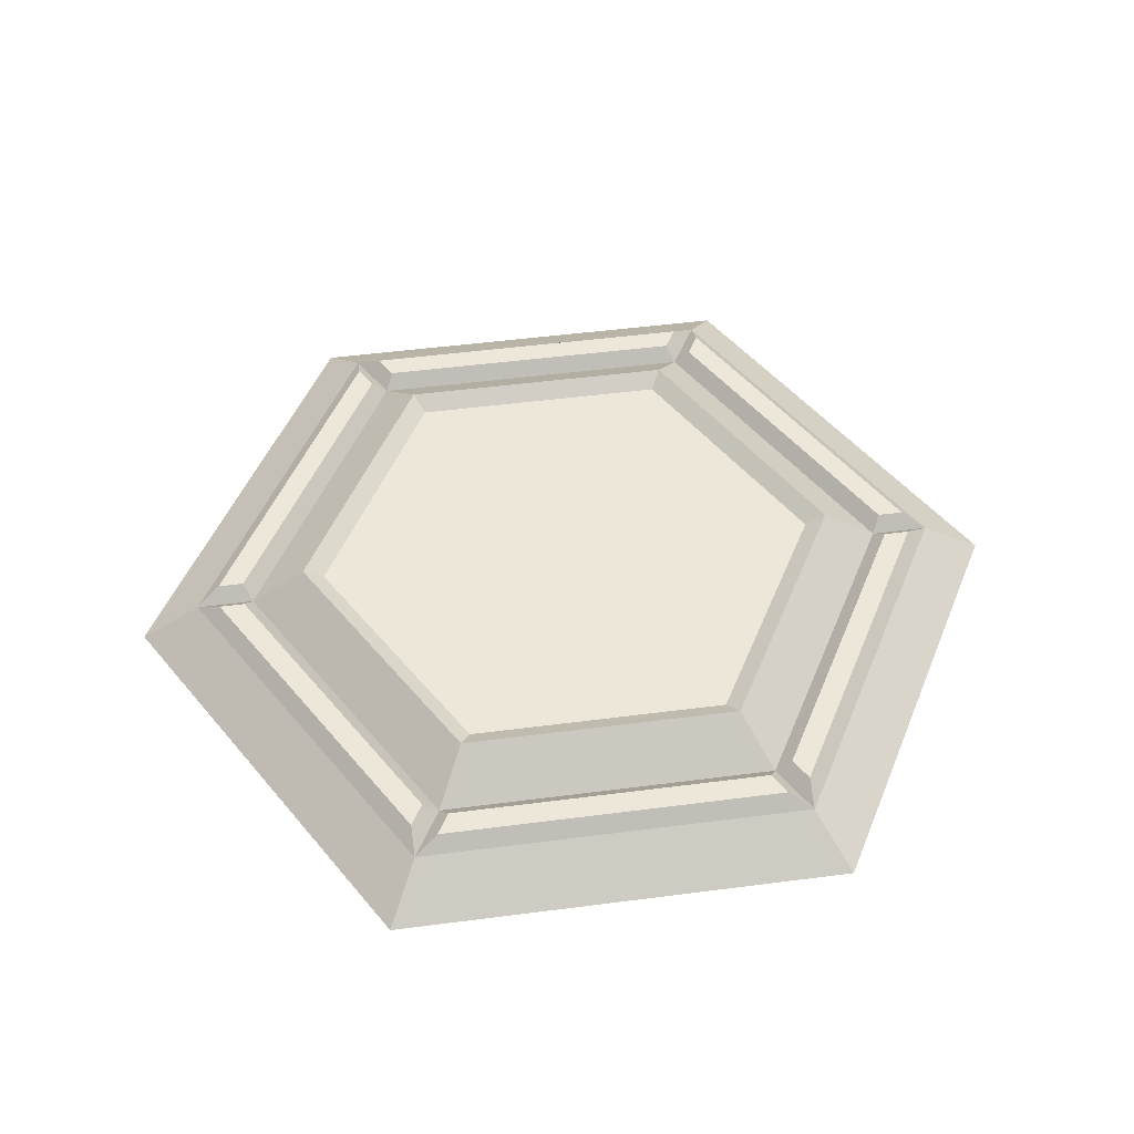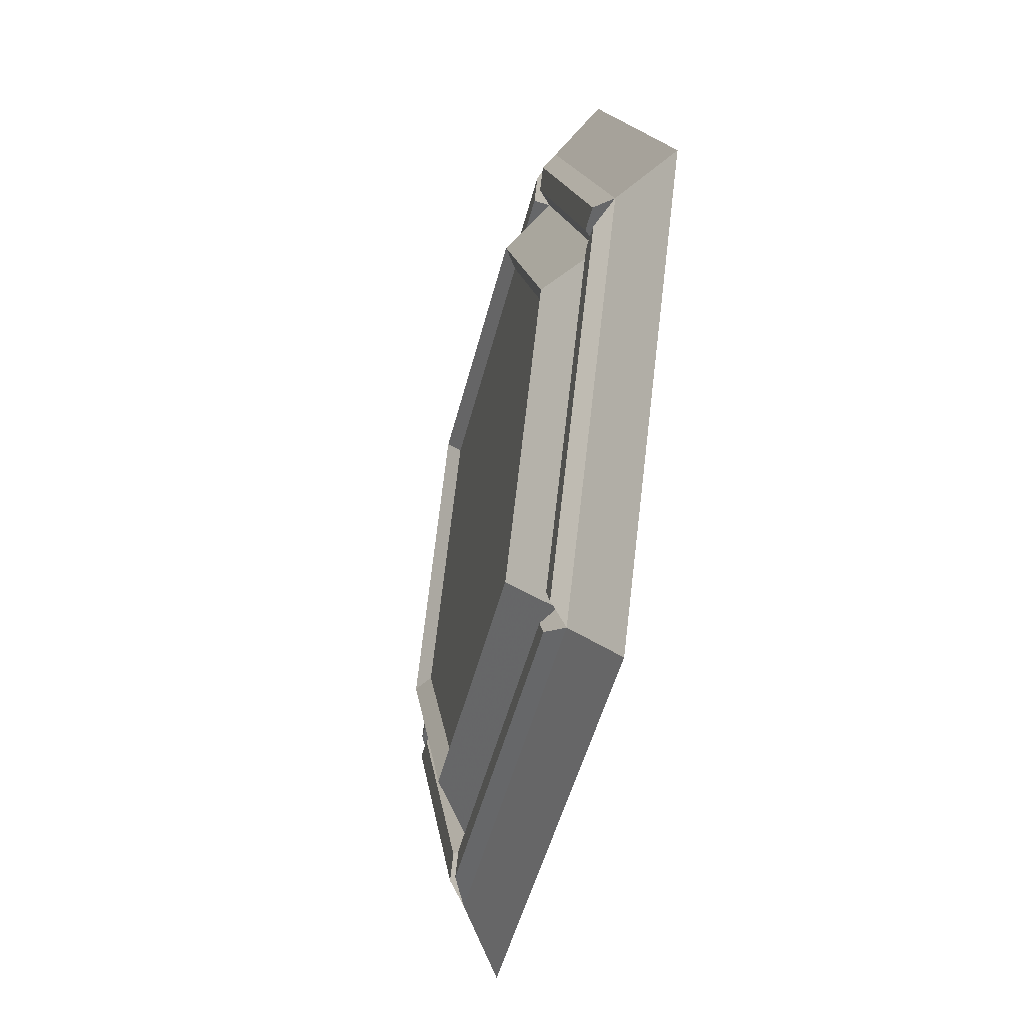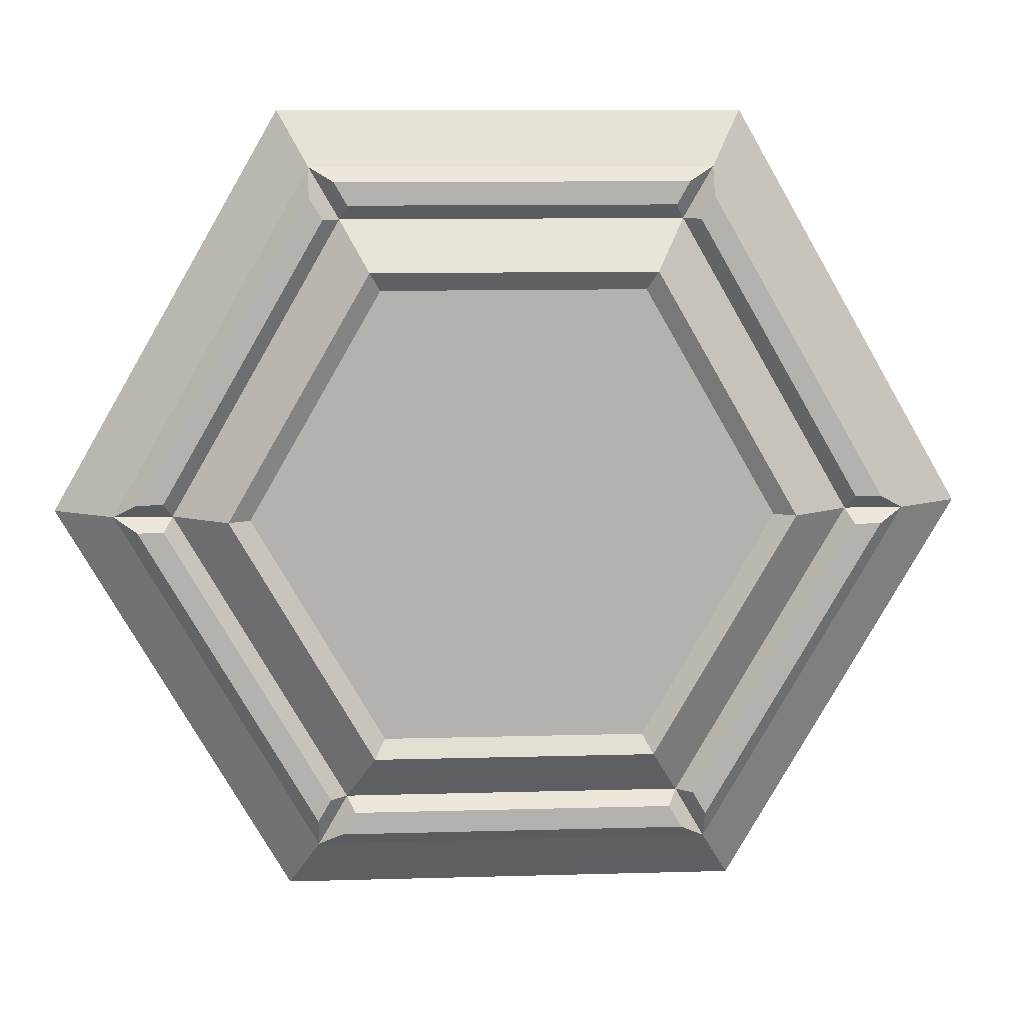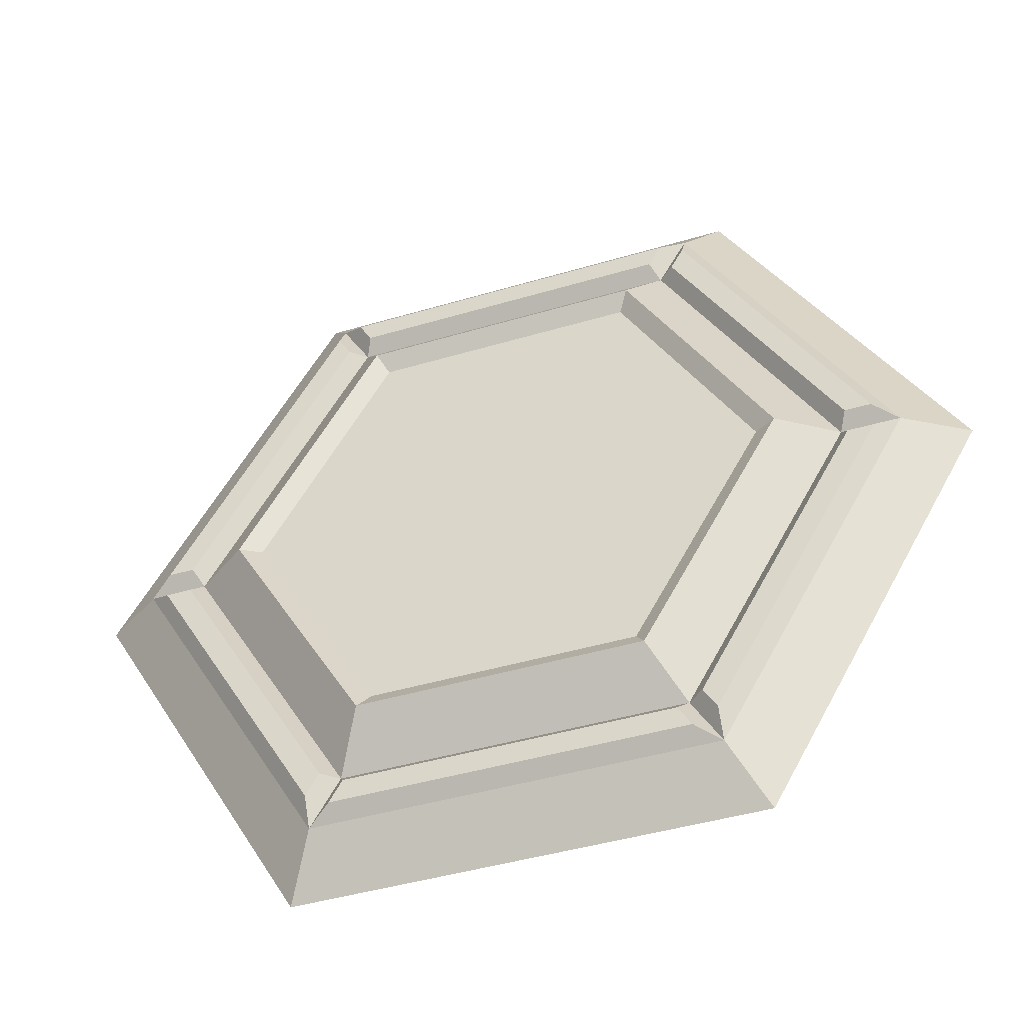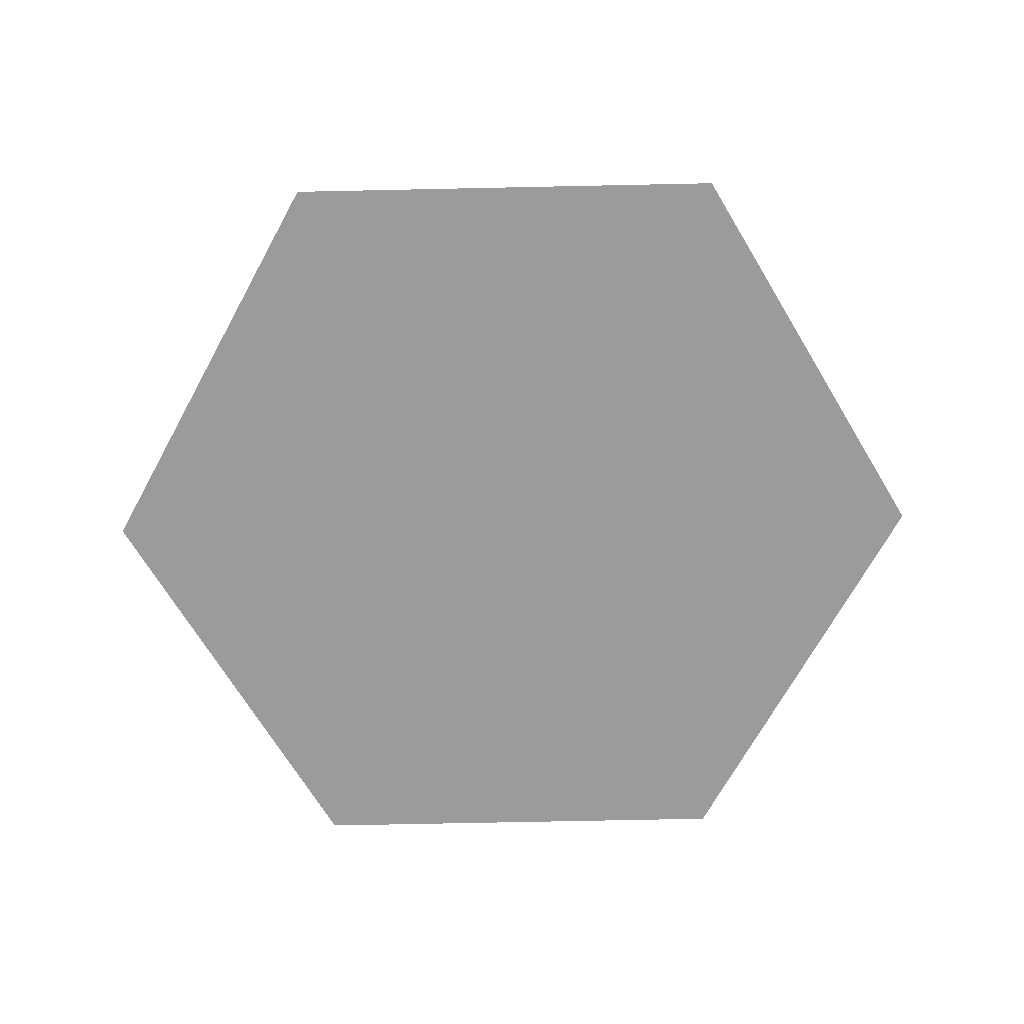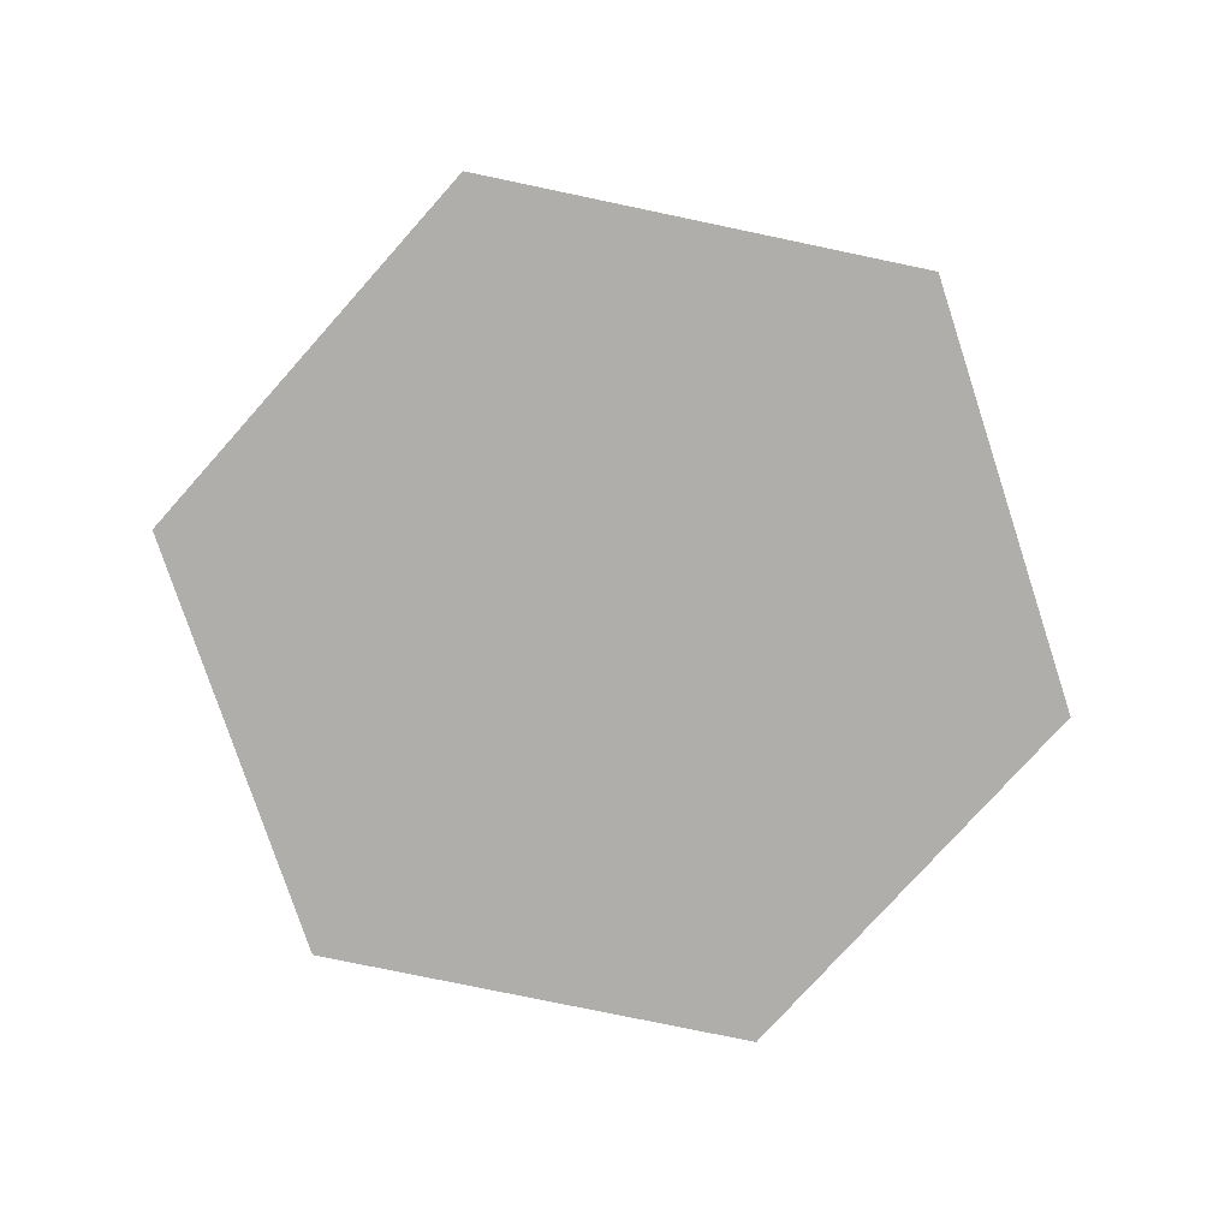
<metadata>
{"format":"obj","ext":"obj","renderer":"f3d","projection":"perspective","resolution":1024,"background":"white","views":[{"elev":50.0,"azim":-68.1,"up":"+Y"},{"elev":-46.4,"azim":-103.4,"up":"+Z"},{"elev":10.7,"azim":175.9,"up":"+Z"},{"elev":-44.1,"azim":-160.8,"up":"+Z"},{"elev":-69.8,"azim":1.2,"up":"+Y"},{"elev":-77.6,"azim":-11.8,"up":"+Y"}]}
</metadata>
<code>
v -0.3281 0.17 0.5683
v -1e-06 0.17 0
v -0.6562 0.17 0
v 0.3281 0.17 -0.5683
v 0.6562 0.17 0
v -0.3281 0.17 -0.5683
v 0.3281 0.17 0.5683
v -1 0.1 0
v -0.5 0.1 0.866
v -0.5786 0 1.002
v -1.157 0 0
v -0.5786 0 -1.002
v -0.5 0.1 -0.866
v 0.5786 0 -1.002
v 0.5 0.1 -0.866
v 1.157 0 0
v 1 0.1 0
v 0.3545 0.2 0.6141
v 0.709 0.2 0
v -0.3545 0.2 0.6141
v -0.709 0.2 0
v -0.3545 0.2 -0.6141
v 0.3545 0.2 -0.6141
v -0.4263 0.1 -0.7384
v -0.8526 0.1 0
v 0.4263 0.1 -0.7384
v 0.8526 0.1 0
v 0.4263 0.1 0.7384
v 0.4059 0.1354 0.7737
v -0.4059 0.1354 0.7737
v -0.4263 0.1 0.7384
v 0.4671 0.1354 -0.7384
v 0.873 0.1354 -0.03535
v -0.4671 0.1354 -0.7384
v -0.873 0.1354 -0.03535
v -0.4059 0.1354 -0.7738
v 0.4059 0.1354 -0.7738
v 0.4388 0.1354 0.8307
v -0.4388 0.1354 0.8307
v -0.4388 0.1354 -0.8307
v 0.5 0.1354 -0.7953
v -0.9388 0.1354 -0.03535
v -0.9388 0.1354 0.03535
v -0.5 0.1354 0.7953
v -0.5 0.1354 -0.7953
v 0.4388 0.1354 -0.8307
v 0.9388 0.1354 -0.03535
v 0.9388 0.1354 0.03535
v 0.873 0.1354 0.03535
v -0.873 0.1354 0.03535
v -0.4671 0.1354 0.7384
v 0.5 0.1 0.866
v 0.5 0.1354 0.7953
v 0.4671 0.1354 0.7384
v 0.5786 0 1.002
g sensorplatformmesh
f 11 10 9 8
f 11 8 13 12
f 12 13 15 14
f 15 17 16 14
f 7 18 19 5
f 20 18 7 1
f 21 20 1 3
f 21 3 6 22
f 4 5 19 23
f 22 6 4 23
f 25 21 22 24
f 24 22 23 26
f 23 19 27 26
f 31 30 29 28
f 26 27 33 32
f 35 25 24 34
f 26 37 36 24
f 39 38 29 30
f 13 24 36 40
f 26 32 41 15
f 25 35 42 8
f 8 9 44 43
f 8 42 45 13
f 13 40 46 15
f 41 47 17 15
f 27 49 48 17
f 43 44 51 50
f 29 38 52 28
f 42 35 34 45
f 40 36 37 46
f 8 43 50 25
f 32 33 47 41
f 45 34 24 13
f 54 53 48 49
f 37 26 15 46
f 17 47 33 27
f 10 55 52 9
f 52 55 16 17
f 31 28 18 20
f 25 31 20 21
f 18 28 27 19
f 28 54 49 27
f 50 51 31 25
f 9 39 30 31
f 28 52 53 54
f 52 17 48 53
f 52 38 39 9
f 9 31 51 44
f 10 11 12 14 16 55
f 1 2 3
f 4 2 5
f 2 6 3
f 2 7 5
f 2 1 7
f 2 4 6

</code>
